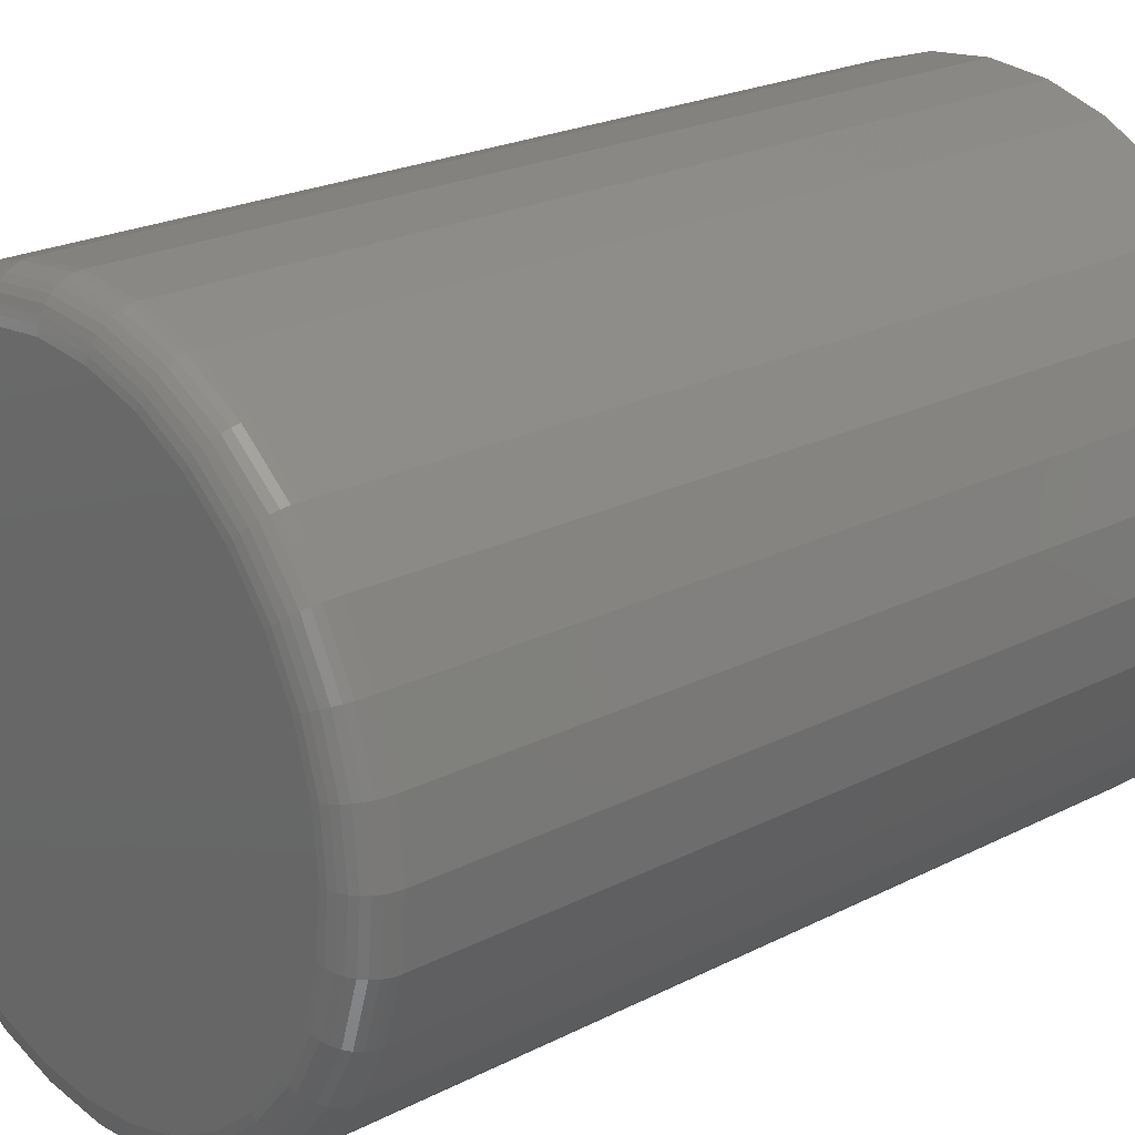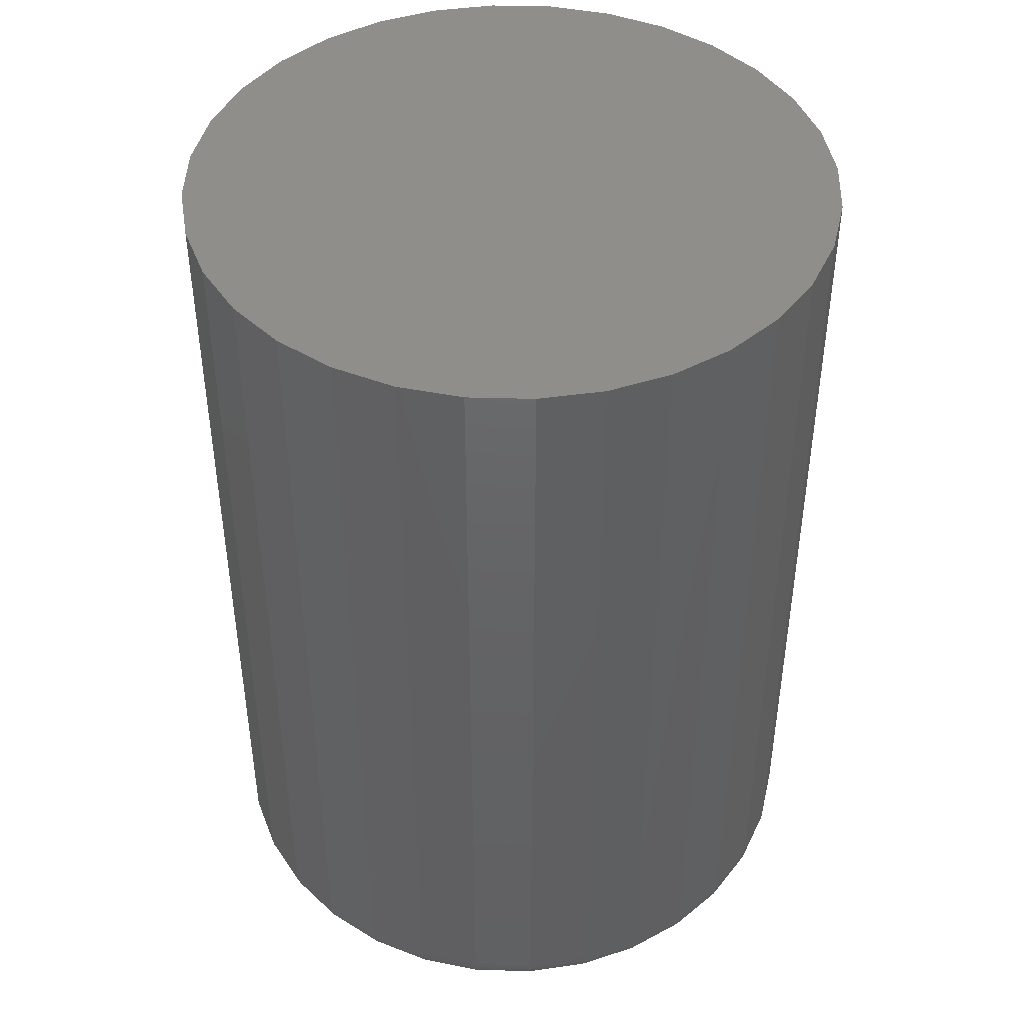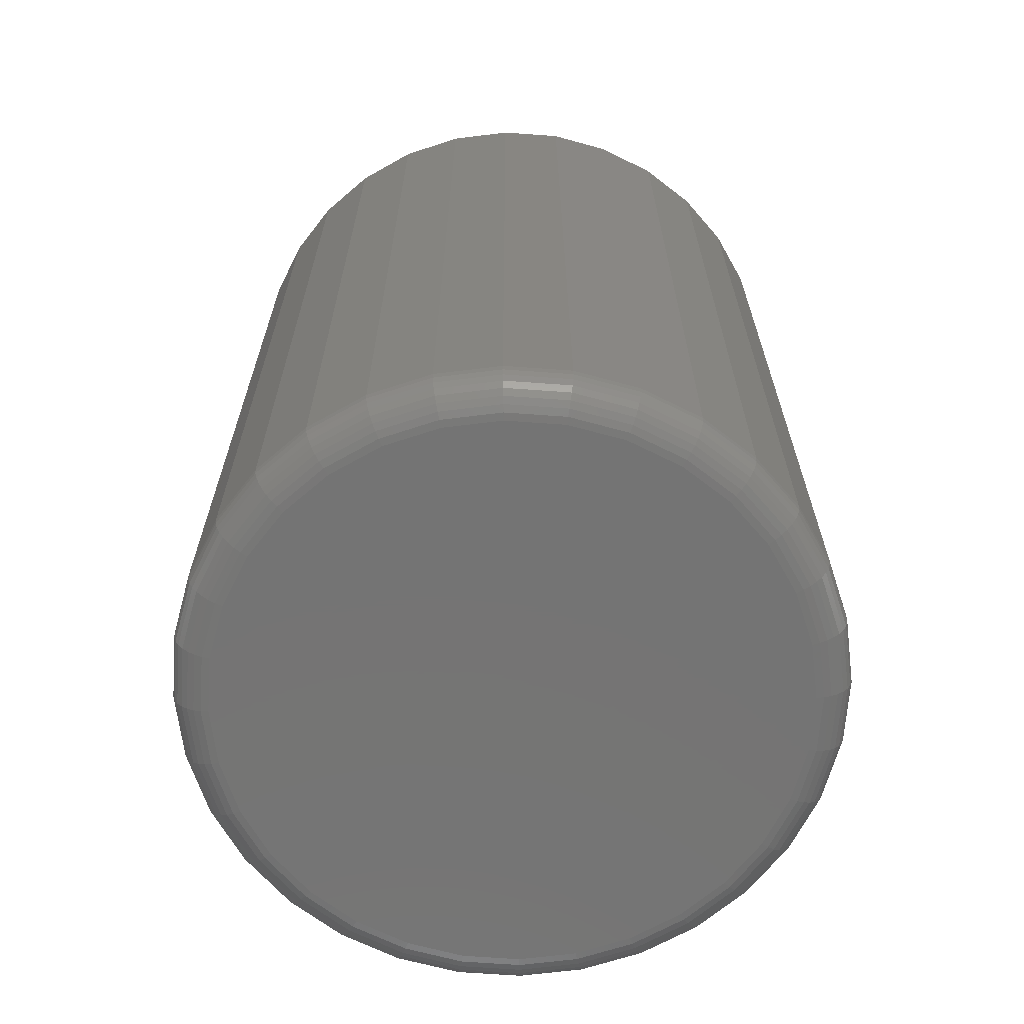
<metadata>
{"format":"stl","ext":"stl","renderer":"f3d","projection":"perspective","resolution":1024,"background":"white","views":[{"elev":22.5,"azim":-131.3,"up":"+Y"},{"elev":44.4,"azim":18.7,"up":"+Z"},{"elev":-66.6,"azim":-144.8,"up":"+Z"}]}
</metadata>
<code>
# stl→obj: 320 verts, 636 faces
v 0.007237 0.2352 0
v 0.05312 0.2307 0
v -0.03865 0.2307 0
v -0.08277 0.2173 0
v 0.09724 0.2173 0
v 0.05312 -0.2307 0
v -0.03865 -0.2307 0
v 0.09724 -0.2173 0
v 0.007237 -0.2352 0
v -0.08277 -0.2173 0
v -0.1234 -0.1956 0
v 0.1379 -0.1956 0
v -0.1591 -0.1663 0
v 0.1735 -0.1663 0
v -0.1883 -0.1307 0
v 0.2028 -0.1307 0
v -0.2101 -0.09001 0
v 0.2245 -0.09001 0
v -0.2234 -0.04588 0
v 0.2379 -0.04588 0
v -0.228 -8.137e-17 0
v 0.2424 -6.333e-17 0
v -0.2234 0.04588 0
v 0.2379 0.04588 0
v -0.2101 0.09001 0
v 0.2245 0.09001 0
v -0.1883 0.1307 0
v 0.2028 0.1307 0
v -0.1591 0.1663 0
v 0.1735 0.1663 0
v -0.1234 0.1956 0
v 0.1379 0.1956 0
v 0.2737 -3.019e-16 0.03125
v 0.2737 0 0.75
v 0.2686 -0.05198 0.03125
v 0.2686 -0.05198 0.75
v 0.2534 -0.102 0.03125
v 0.2534 -0.102 0.75
v 0.2288 -0.148 0.03125
v 0.2288 -0.148 0.75
v 0.1956 -0.1884 0.03125
v 0.1956 -0.1884 0.75
v 0.1553 -0.2215 0.03125
v 0.1553 -0.2215 0.75
v 0.1092 -0.2462 0.03125
v 0.1092 -0.2462 0.75
v 0.05922 -0.2613 0.03125
v 0.05922 -0.2613 0.75
v 0.007237 -0.2664 0.03125
v 0.007237 -0.2664 0.75
v -0.04474 -0.2613 0.03125
v -0.04474 -0.2613 0.75
v -0.09473 -0.2462 0.03125
v -0.09473 -0.2462 0.75
v -0.1408 -0.2215 0.03125
v -0.1408 -0.2215 0.75
v -0.1812 -0.1884 0.03125
v -0.1812 -0.1884 0.75
v -0.2143 -0.148 0.03125
v -0.2143 -0.148 0.75
v -0.2389 -0.102 0.03125
v -0.2389 -0.102 0.75
v -0.2541 -0.05198 0.03125
v -0.2541 -0.05198 0.75
v -0.2592 3.263e-17 0.03125
v -0.2592 3.263e-17 0.75
v -0.2541 0.05198 0.03125
v -0.2541 0.05198 0.75
v -0.2389 0.102 0.03125
v -0.2389 0.102 0.75
v -0.2143 0.148 0.03125
v -0.2143 0.148 0.75
v -0.1812 0.1884 0.03125
v -0.1812 0.1884 0.75
v -0.1408 0.2215 0.03125
v -0.1408 0.2215 0.75
v -0.09473 0.2462 0.03125
v -0.09473 0.2462 0.75
v -0.04474 0.2613 0.03125
v -0.04474 0.2613 0.75
v 0.007237 0.2664 0.03125
v 0.007237 0.2664 0.75
v 0.05922 0.2613 0.03125
v 0.05922 0.2613 0.75
v 0.1092 0.2462 0.03125
v 0.1092 0.2462 0.75
v 0.1553 0.2215 0.03125
v 0.1553 0.2215 0.75
v 0.1956 0.1884 0.03125
v 0.1956 0.1884 0.75
v 0.2288 0.148 0.03125
v 0.2288 0.148 0.75
v 0.2534 0.102 0.03125
v 0.2534 0.102 0.75
v 0.2686 0.05198 0.03125
v 0.2686 0.05198 0.75
v -0.2586 -1.249e-16 0.02515
v -0.2535 0.05186 0.02515
v -0.2568 -1.249e-16 0.01929
v -0.2518 0.05152 0.01929
v -0.2539 -1.249e-16 0.01389
v -0.2489 0.05095 0.01389
v -0.2501 -1.249e-16 0.009153
v -0.2451 0.0502 0.009153
v -0.2453 -1.388e-16 0.005267
v -0.2405 0.04927 0.005267
v -0.2399 -1.11e-16 0.002379
v -0.2352 0.04822 0.002379
v -0.2341 -1.11e-16 0.0006005
v -0.2294 0.04707 0.0006005
v 0.268 0.05186 0.02515
v 0.2731 6.939e-17 0.02515
v 0.2662 0.05152 0.01929
v 0.2713 6.939e-17 0.01929
v 0.2634 0.05095 0.01389
v 0.2684 6.939e-17 0.01389
v 0.2596 0.0502 0.009153
v 0.2645 6.939e-17 0.009153
v 0.2549 0.04927 0.005267
v 0.2598 6.939e-17 0.005267
v 0.2496 0.04822 0.002379
v 0.2544 5.551e-17 0.002379
v 0.2439 0.04707 0.0006005
v 0.2485 5.551e-17 0.0006005
v 0.2528 0.1017 0.02515
v 0.2512 0.1011 0.01929
v 0.2485 0.09995 0.01389
v 0.2449 0.09846 0.009153
v 0.2406 0.09665 0.005267
v 0.2356 0.09458 0.002379
v 0.2302 0.09234 0.0006005
v 0.2283 0.1477 0.02515
v 0.2268 0.1467 0.01929
v 0.2244 0.1451 0.01389
v 0.2212 0.1429 0.009153
v 0.2172 0.1403 0.005267
v 0.2127 0.1373 0.002379
v 0.2079 0.1341 0.0006005
v 0.1952 0.188 0.02515
v 0.194 0.1867 0.01929
v 0.1919 0.1847 0.01389
v 0.1892 0.1819 0.009153
v 0.1858 0.1786 0.005267
v 0.182 0.1748 0.002379
v 0.1779 0.1706 0.0006005
v 0.1549 0.221 0.02515
v 0.1539 0.2196 0.01929
v 0.1523 0.2172 0.01389
v 0.1502 0.2139 0.009153
v 0.1476 0.21 0.005267
v 0.1445 0.2055 0.002379
v 0.1413 0.2006 0.0006005
v 0.109 0.2456 0.02515
v 0.1083 0.244 0.01929
v 0.1072 0.2413 0.01389
v 0.1057 0.2377 0.009153
v 0.1039 0.2333 0.005267
v 0.1018 0.2283 0.002379
v 0.09958 0.2229 0.0006005
v 0.0591 0.2607 0.02515
v 0.05875 0.259 0.01929
v 0.05819 0.2562 0.01389
v 0.05743 0.2524 0.009153
v 0.05651 0.2477 0.005267
v 0.05545 0.2424 0.002379
v 0.05431 0.2367 0.0006005
v 0.007237 0.2658 0.02515
v 0.007237 0.2641 0.01929
v 0.007237 0.2612 0.01389
v 0.007237 0.2573 0.009153
v 0.007237 0.2526 0.005267
v 0.007237 0.2472 0.002379
v 0.007237 0.2413 0.0006005
v -0.04463 0.2607 0.02515
v -0.04428 0.259 0.01929
v -0.04372 0.2562 0.01389
v -0.04296 0.2524 0.009153
v -0.04203 0.2477 0.005267
v -0.04098 0.2424 0.002379
v -0.03984 0.2367 0.0006005
v -0.0945 0.2456 0.02515
v -0.09382 0.244 0.01929
v -0.09271 0.2413 0.01389
v -0.09123 0.2377 0.009153
v -0.08941 0.2333 0.005267
v -0.08735 0.2283 0.002379
v -0.0851 0.2229 0.0006005
v -0.1405 0.221 0.02515
v -0.1395 0.2196 0.01929
v -0.1379 0.2172 0.01389
v -0.1357 0.2139 0.009153
v -0.1331 0.21 0.005267
v -0.1301 0.2055 0.002379
v -0.1268 0.2006 0.0006005
v -0.1807 0.188 0.02515
v -0.1795 0.1867 0.01929
v -0.1774 0.1847 0.01389
v -0.1747 0.1819 0.009153
v -0.1713 0.1786 0.005267
v -0.1675 0.1748 0.002379
v -0.1634 0.1706 0.0006005
v -0.2138 0.1477 0.02515
v -0.2123 0.1467 0.01929
v -0.2099 0.1451 0.01389
v -0.2067 0.1429 0.009153
v -0.2028 0.1403 0.005267
v -0.1983 0.1373 0.002379
v -0.1934 0.1341 0.0006005
v -0.2384 0.1017 0.02515
v -0.2367 0.1011 0.01929
v -0.2341 0.09995 0.01389
v -0.2305 0.09846 0.009153
v -0.2261 0.09665 0.005267
v -0.2211 0.09458 0.002379
v -0.2157 0.09234 0.0006005
v 0.268 -0.05186 0.02515
v 0.2662 -0.05152 0.01929
v 0.2634 -0.05095 0.01389
v 0.2596 -0.0502 0.009153
v 0.2549 -0.04927 0.005267
v 0.2496 -0.04822 0.002379
v 0.2439 -0.04707 0.0006005
v -0.2535 -0.05186 0.02515
v -0.2518 -0.05152 0.01929
v -0.2489 -0.05095 0.01389
v -0.2451 -0.0502 0.009153
v -0.2405 -0.04927 0.005267
v -0.2352 -0.04822 0.002379
v -0.2294 -0.04707 0.0006005
v -0.2384 -0.1017 0.02515
v -0.2367 -0.1011 0.01929
v -0.2341 -0.09995 0.01389
v -0.2305 -0.09846 0.009153
v -0.2261 -0.09665 0.005267
v -0.2211 -0.09458 0.002379
v -0.2157 -0.09234 0.0006005
v -0.2138 -0.1477 0.02515
v -0.2123 -0.1467 0.01929
v -0.2099 -0.1451 0.01389
v -0.2067 -0.1429 0.009153
v -0.2028 -0.1403 0.005267
v -0.1983 -0.1373 0.002379
v -0.1934 -0.1341 0.0006005
v -0.1807 -0.188 0.02515
v -0.1795 -0.1867 0.01929
v -0.1774 -0.1847 0.01389
v -0.1747 -0.1819 0.009153
v -0.1713 -0.1786 0.005267
v -0.1675 -0.1748 0.002379
v -0.1634 -0.1706 0.0006005
v -0.1405 -0.221 0.02515
v -0.1395 -0.2196 0.01929
v -0.1379 -0.2172 0.01389
v -0.1357 -0.2139 0.009153
v -0.1331 -0.21 0.005267
v -0.1301 -0.2055 0.002379
v -0.1268 -0.2006 0.0006005
v -0.0945 -0.2456 0.02515
v -0.09382 -0.244 0.01929
v -0.09271 -0.2413 0.01389
v -0.09123 -0.2377 0.009153
v -0.08941 -0.2333 0.005267
v -0.08735 -0.2283 0.002379
v -0.0851 -0.2229 0.0006005
v -0.04463 -0.2607 0.02515
v -0.04428 -0.259 0.01929
v -0.04372 -0.2562 0.01389
v -0.04296 -0.2524 0.009153
v -0.04203 -0.2477 0.005267
v -0.04098 -0.2424 0.002379
v -0.03984 -0.2367 0.0006005
v 0.007237 -0.2658 0.02515
v 0.007237 -0.2641 0.01929
v 0.007237 -0.2612 0.01389
v 0.007237 -0.2573 0.009153
v 0.007237 -0.2526 0.005267
v 0.007237 -0.2472 0.002379
v 0.007237 -0.2413 0.0006005
v 0.0591 -0.2607 0.02515
v 0.05875 -0.259 0.01929
v 0.05819 -0.2562 0.01389
v 0.05743 -0.2524 0.009153
v 0.05651 -0.2477 0.005267
v 0.05545 -0.2424 0.002379
v 0.05431 -0.2367 0.0006005
v 0.109 -0.2456 0.02515
v 0.1083 -0.244 0.01929
v 0.1072 -0.2413 0.01389
v 0.1057 -0.2377 0.009153
v 0.1039 -0.2333 0.005267
v 0.1018 -0.2283 0.002379
v 0.09958 -0.2229 0.0006005
v 0.1549 -0.221 0.02515
v 0.1539 -0.2196 0.01929
v 0.1523 -0.2172 0.01389
v 0.1502 -0.2139 0.009153
v 0.1476 -0.21 0.005267
v 0.1445 -0.2055 0.002379
v 0.1413 -0.2006 0.0006005
v 0.1952 -0.188 0.02515
v 0.194 -0.1867 0.01929
v 0.1919 -0.1847 0.01389
v 0.1892 -0.1819 0.009153
v 0.1858 -0.1786 0.005267
v 0.182 -0.1748 0.002379
v 0.1779 -0.1706 0.0006005
v 0.2283 -0.1477 0.02515
v 0.2268 -0.1467 0.01929
v 0.2244 -0.1451 0.01389
v 0.2212 -0.1429 0.009153
v 0.2172 -0.1403 0.005267
v 0.2127 -0.1373 0.002379
v 0.2079 -0.1341 0.0006005
v 0.2528 -0.1017 0.02515
v 0.2512 -0.1011 0.01929
v 0.2485 -0.09995 0.01389
v 0.2449 -0.09846 0.009153
v 0.2406 -0.09665 0.005267
v 0.2356 -0.09458 0.002379
v 0.2302 -0.09234 0.0006005
f 1 2 3
f 4 3 2
f 5 4 2
f 6 7 8
f 9 7 6
f 7 10 8
f 8 10 11
f 8 11 12
f 12 11 13
f 12 13 14
f 14 13 15
f 14 15 16
f 16 15 17
f 16 17 18
f 18 17 19
f 18 19 20
f 20 19 21
f 20 21 22
f 22 21 23
f 22 23 24
f 24 23 25
f 24 25 26
f 26 25 27
f 26 27 28
f 28 27 29
f 28 29 30
f 30 29 31
f 30 31 32
f 32 31 4
f 32 4 5
f 33 34 35
f 35 34 36
f 35 36 37
f 37 36 38
f 37 38 39
f 39 38 40
f 39 40 41
f 41 40 42
f 41 42 43
f 43 42 44
f 43 44 45
f 45 44 46
f 45 46 47
f 47 46 48
f 47 48 49
f 49 48 50
f 49 50 51
f 51 50 52
f 51 52 53
f 53 52 54
f 53 54 55
f 55 54 56
f 55 56 57
f 57 56 58
f 57 58 59
f 59 58 60
f 59 60 61
f 61 60 62
f 61 62 63
f 63 62 64
f 63 64 65
f 65 64 66
f 65 66 67
f 67 66 68
f 67 68 69
f 69 68 70
f 69 70 71
f 71 70 72
f 71 72 73
f 73 72 74
f 73 74 75
f 75 74 76
f 75 76 77
f 77 76 78
f 77 78 79
f 79 78 80
f 79 80 81
f 81 80 82
f 81 82 83
f 83 82 84
f 83 84 85
f 85 84 86
f 85 86 87
f 87 86 88
f 87 88 89
f 89 88 90
f 89 90 91
f 91 90 92
f 91 92 93
f 93 92 94
f 93 94 95
f 95 94 96
f 95 96 33
f 33 96 34
f 65 67 97
f 97 67 98
f 97 98 99
f 99 98 100
f 99 100 101
f 101 100 102
f 101 102 103
f 103 102 104
f 103 104 105
f 105 104 106
f 105 106 107
f 107 106 108
f 107 108 109
f 109 108 110
f 109 110 21
f 21 110 23
f 95 33 111
f 111 33 112
f 111 112 113
f 113 112 114
f 113 114 115
f 115 114 116
f 115 116 117
f 117 116 118
f 117 118 119
f 119 118 120
f 119 120 121
f 121 120 122
f 121 122 123
f 123 122 124
f 123 124 24
f 24 124 22
f 93 95 125
f 125 95 111
f 125 111 126
f 126 111 113
f 126 113 127
f 127 113 115
f 127 115 128
f 128 115 117
f 128 117 129
f 129 117 119
f 129 119 130
f 130 119 121
f 130 121 131
f 131 121 123
f 131 123 26
f 26 123 24
f 91 93 132
f 132 93 125
f 132 125 133
f 133 125 126
f 133 126 134
f 134 126 127
f 134 127 135
f 135 127 128
f 135 128 136
f 136 128 129
f 136 129 137
f 137 129 130
f 137 130 138
f 138 130 131
f 138 131 28
f 28 131 26
f 89 91 139
f 139 91 132
f 139 132 140
f 140 132 133
f 140 133 141
f 141 133 134
f 141 134 142
f 142 134 135
f 142 135 143
f 143 135 136
f 143 136 144
f 144 136 137
f 144 137 145
f 145 137 138
f 145 138 30
f 30 138 28
f 87 89 146
f 146 89 139
f 146 139 147
f 147 139 140
f 147 140 148
f 148 140 141
f 148 141 149
f 149 141 142
f 149 142 150
f 150 142 143
f 150 143 151
f 151 143 144
f 151 144 152
f 152 144 145
f 152 145 32
f 32 145 30
f 85 87 153
f 153 87 146
f 153 146 154
f 154 146 147
f 154 147 155
f 155 147 148
f 155 148 156
f 156 148 149
f 156 149 157
f 157 149 150
f 157 150 158
f 158 150 151
f 158 151 159
f 159 151 152
f 159 152 5
f 5 152 32
f 83 85 160
f 160 85 153
f 160 153 161
f 161 153 154
f 161 154 162
f 162 154 155
f 162 155 163
f 163 155 156
f 163 156 164
f 164 156 157
f 164 157 165
f 165 157 158
f 165 158 166
f 166 158 159
f 166 159 2
f 2 159 5
f 81 83 167
f 167 83 160
f 167 160 168
f 168 160 161
f 168 161 169
f 169 161 162
f 169 162 170
f 170 162 163
f 170 163 171
f 171 163 164
f 171 164 172
f 172 164 165
f 172 165 173
f 173 165 166
f 173 166 1
f 1 166 2
f 79 81 174
f 174 81 167
f 174 167 175
f 175 167 168
f 175 168 176
f 176 168 169
f 176 169 177
f 177 169 170
f 177 170 178
f 178 170 171
f 178 171 179
f 179 171 172
f 179 172 180
f 180 172 173
f 180 173 3
f 3 173 1
f 77 79 181
f 181 79 174
f 181 174 182
f 182 174 175
f 182 175 183
f 183 175 176
f 183 176 184
f 184 176 177
f 184 177 185
f 185 177 178
f 185 178 186
f 186 178 179
f 186 179 187
f 187 179 180
f 187 180 4
f 4 180 3
f 75 77 188
f 188 77 181
f 188 181 189
f 189 181 182
f 189 182 190
f 190 182 183
f 190 183 191
f 191 183 184
f 191 184 192
f 192 184 185
f 192 185 193
f 193 185 186
f 193 186 194
f 194 186 187
f 194 187 31
f 31 187 4
f 73 75 195
f 195 75 188
f 195 188 196
f 196 188 189
f 196 189 197
f 197 189 190
f 197 190 198
f 198 190 191
f 198 191 199
f 199 191 192
f 199 192 200
f 200 192 193
f 200 193 201
f 201 193 194
f 201 194 29
f 29 194 31
f 71 73 202
f 202 73 195
f 202 195 203
f 203 195 196
f 203 196 204
f 204 196 197
f 204 197 205
f 205 197 198
f 205 198 206
f 206 198 199
f 206 199 207
f 207 199 200
f 207 200 208
f 208 200 201
f 208 201 27
f 27 201 29
f 69 71 209
f 209 71 202
f 209 202 210
f 210 202 203
f 210 203 211
f 211 203 204
f 211 204 212
f 212 204 205
f 212 205 213
f 213 205 206
f 213 206 214
f 214 206 207
f 214 207 215
f 215 207 208
f 215 208 25
f 25 208 27
f 67 69 98
f 98 69 209
f 98 209 100
f 100 209 210
f 100 210 102
f 102 210 211
f 102 211 104
f 104 211 212
f 104 212 106
f 106 212 213
f 106 213 108
f 108 213 214
f 108 214 110
f 110 214 215
f 110 215 23
f 23 215 25
f 33 35 112
f 112 35 216
f 112 216 114
f 114 216 217
f 114 217 116
f 116 217 218
f 116 218 118
f 118 218 219
f 118 219 120
f 120 219 220
f 120 220 122
f 122 220 221
f 122 221 124
f 124 221 222
f 124 222 22
f 22 222 20
f 63 65 223
f 223 65 97
f 223 97 224
f 224 97 99
f 224 99 225
f 225 99 101
f 225 101 226
f 226 101 103
f 226 103 227
f 227 103 105
f 227 105 228
f 228 105 107
f 228 107 229
f 229 107 109
f 229 109 19
f 19 109 21
f 61 63 230
f 230 63 223
f 230 223 231
f 231 223 224
f 231 224 232
f 232 224 225
f 232 225 233
f 233 225 226
f 233 226 234
f 234 226 227
f 234 227 235
f 235 227 228
f 235 228 236
f 236 228 229
f 236 229 17
f 17 229 19
f 59 61 237
f 237 61 230
f 237 230 238
f 238 230 231
f 238 231 239
f 239 231 232
f 239 232 240
f 240 232 233
f 240 233 241
f 241 233 234
f 241 234 242
f 242 234 235
f 242 235 243
f 243 235 236
f 243 236 15
f 15 236 17
f 57 59 244
f 244 59 237
f 244 237 245
f 245 237 238
f 245 238 246
f 246 238 239
f 246 239 247
f 247 239 240
f 247 240 248
f 248 240 241
f 248 241 249
f 249 241 242
f 249 242 250
f 250 242 243
f 250 243 13
f 13 243 15
f 55 57 251
f 251 57 244
f 251 244 252
f 252 244 245
f 252 245 253
f 253 245 246
f 253 246 254
f 254 246 247
f 254 247 255
f 255 247 248
f 255 248 256
f 256 248 249
f 256 249 257
f 257 249 250
f 257 250 11
f 11 250 13
f 53 55 258
f 258 55 251
f 258 251 259
f 259 251 252
f 259 252 260
f 260 252 253
f 260 253 261
f 261 253 254
f 261 254 262
f 262 254 255
f 262 255 263
f 263 255 256
f 263 256 264
f 264 256 257
f 264 257 10
f 10 257 11
f 51 53 265
f 265 53 258
f 265 258 266
f 266 258 259
f 266 259 267
f 267 259 260
f 267 260 268
f 268 260 261
f 268 261 269
f 269 261 262
f 269 262 270
f 270 262 263
f 270 263 271
f 271 263 264
f 271 264 7
f 7 264 10
f 49 51 272
f 272 51 265
f 272 265 273
f 273 265 266
f 273 266 274
f 274 266 267
f 274 267 275
f 275 267 268
f 275 268 276
f 276 268 269
f 276 269 277
f 277 269 270
f 277 270 278
f 278 270 271
f 278 271 9
f 9 271 7
f 47 49 279
f 279 49 272
f 279 272 280
f 280 272 273
f 280 273 281
f 281 273 274
f 281 274 282
f 282 274 275
f 282 275 283
f 283 275 276
f 283 276 284
f 284 276 277
f 284 277 285
f 285 277 278
f 285 278 6
f 6 278 9
f 45 47 286
f 286 47 279
f 286 279 287
f 287 279 280
f 287 280 288
f 288 280 281
f 288 281 289
f 289 281 282
f 289 282 290
f 290 282 283
f 290 283 291
f 291 283 284
f 291 284 292
f 292 284 285
f 292 285 8
f 8 285 6
f 43 45 293
f 293 45 286
f 293 286 294
f 294 286 287
f 294 287 295
f 295 287 288
f 295 288 296
f 296 288 289
f 296 289 297
f 297 289 290
f 297 290 298
f 298 290 291
f 298 291 299
f 299 291 292
f 299 292 12
f 12 292 8
f 41 43 300
f 300 43 293
f 300 293 301
f 301 293 294
f 301 294 302
f 302 294 295
f 302 295 303
f 303 295 296
f 303 296 304
f 304 296 297
f 304 297 305
f 305 297 298
f 305 298 306
f 306 298 299
f 306 299 14
f 14 299 12
f 39 41 307
f 307 41 300
f 307 300 308
f 308 300 301
f 308 301 309
f 309 301 302
f 309 302 310
f 310 302 303
f 310 303 311
f 311 303 304
f 311 304 312
f 312 304 305
f 312 305 313
f 313 305 306
f 313 306 16
f 16 306 14
f 37 39 314
f 314 39 307
f 314 307 315
f 315 307 308
f 315 308 316
f 316 308 309
f 316 309 317
f 317 309 310
f 317 310 318
f 318 310 311
f 318 311 319
f 319 311 312
f 319 312 320
f 320 312 313
f 320 313 18
f 18 313 16
f 35 37 216
f 216 37 314
f 216 314 217
f 217 314 315
f 217 315 218
f 218 315 316
f 218 316 219
f 219 316 317
f 219 317 220
f 220 317 318
f 220 318 221
f 221 318 319
f 221 319 222
f 222 319 320
f 222 320 20
f 20 320 18
f 80 84 82
f 84 80 86
f 86 80 78
f 86 78 88
f 88 78 76
f 88 76 90
f 90 76 74
f 90 74 92
f 92 74 72
f 92 72 94
f 94 72 70
f 94 70 96
f 96 70 68
f 96 68 34
f 34 68 66
f 34 66 36
f 36 66 64
f 36 64 38
f 38 64 62
f 38 62 40
f 40 62 60
f 40 60 42
f 42 60 58
f 42 58 44
f 44 58 56
f 44 56 46
f 46 56 54
f 46 54 48
f 48 54 52
f 48 52 50

</code>
